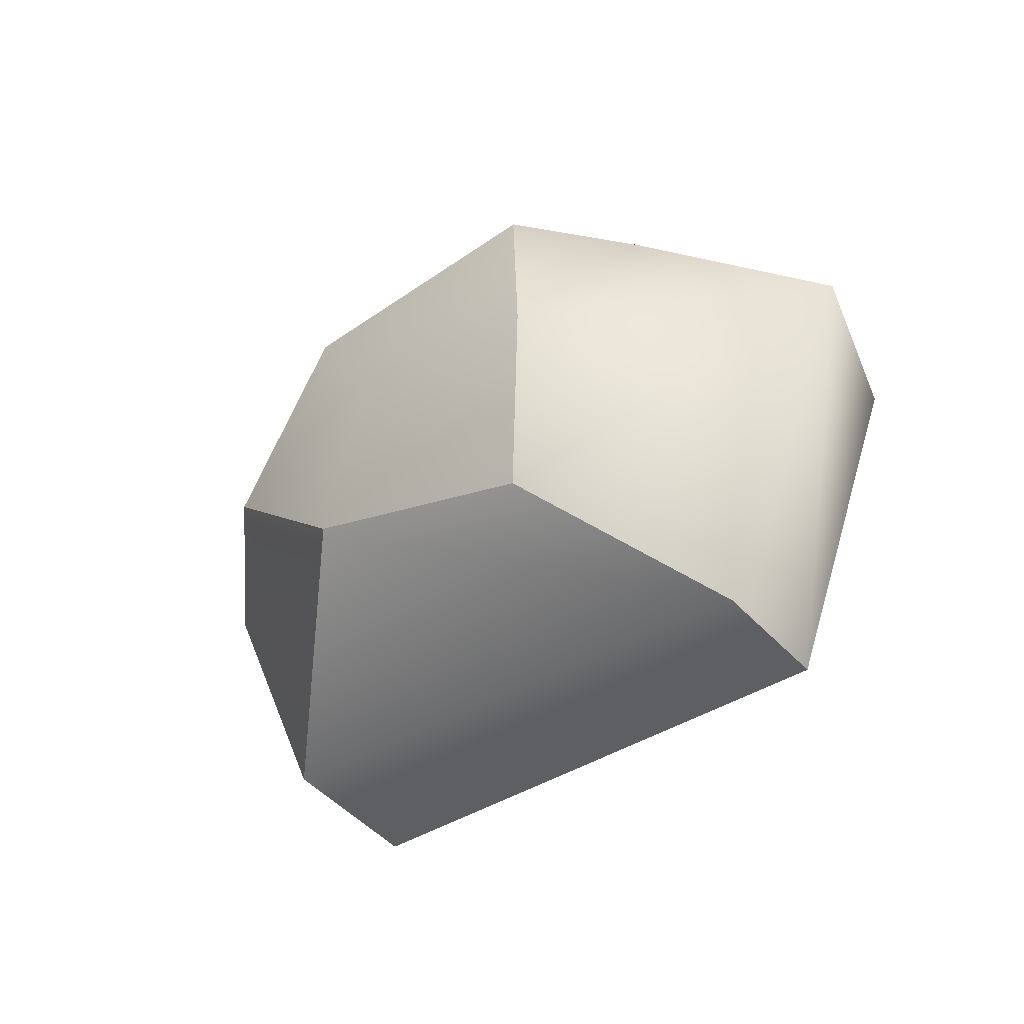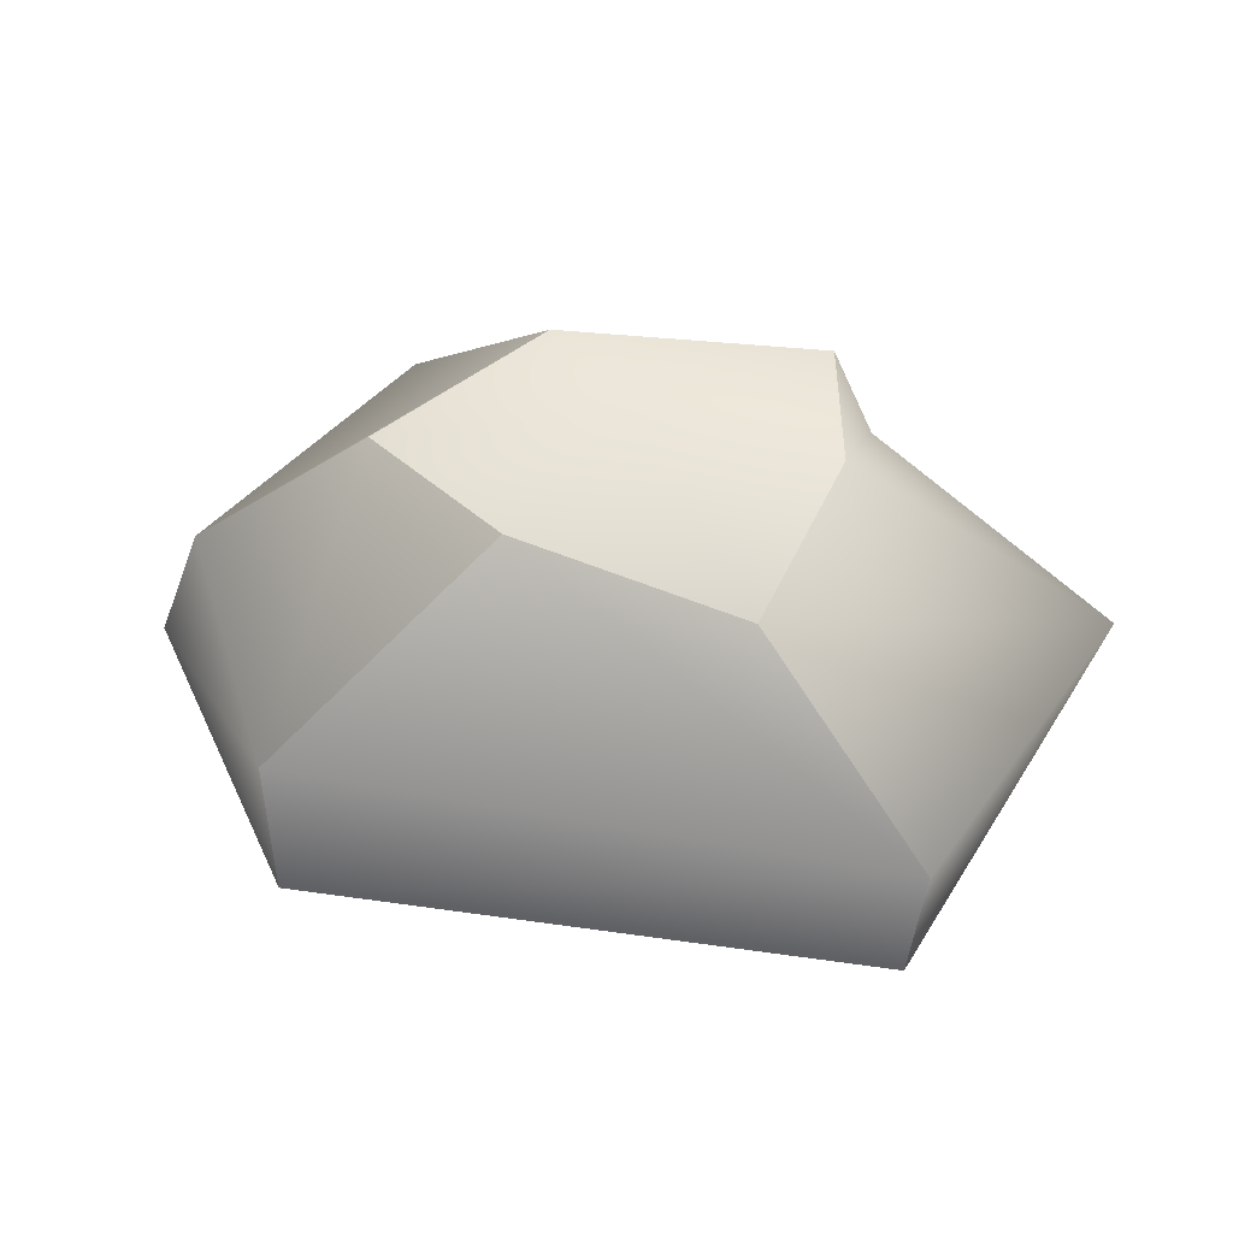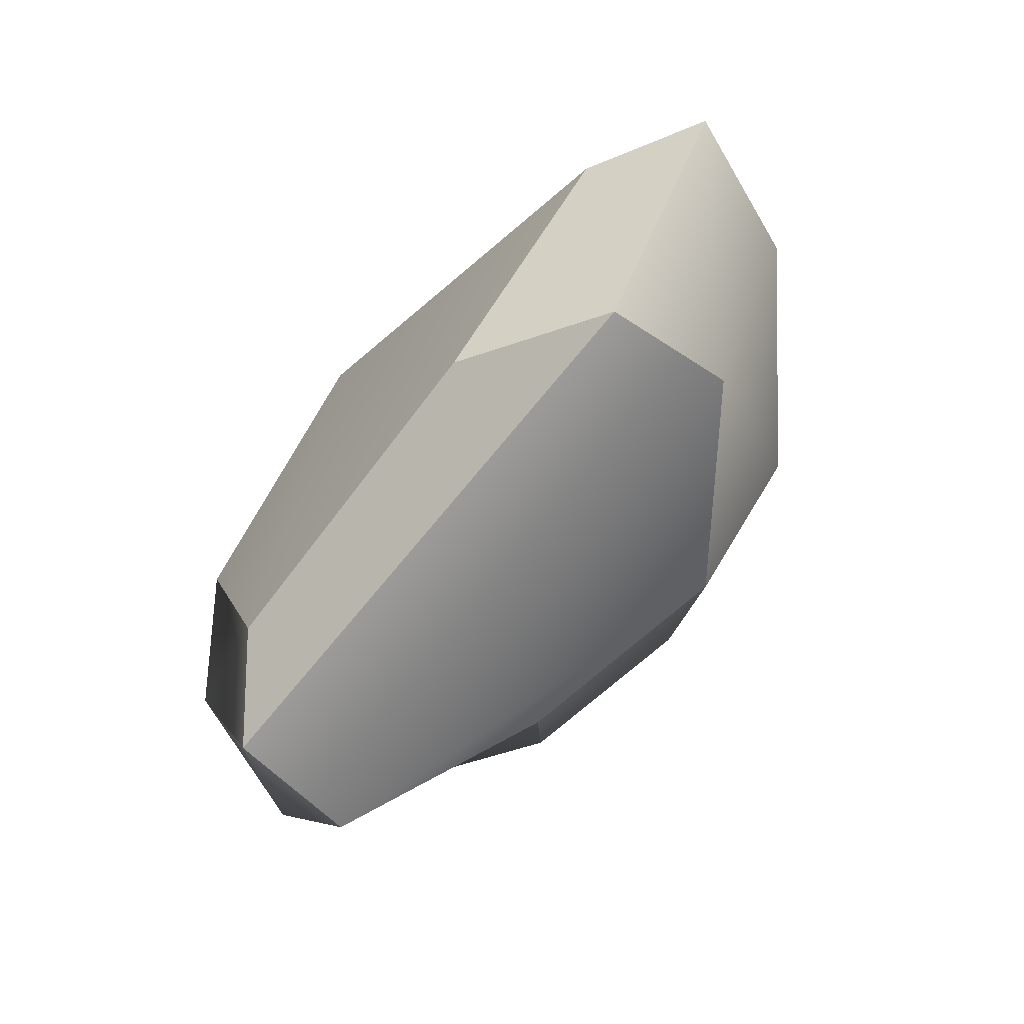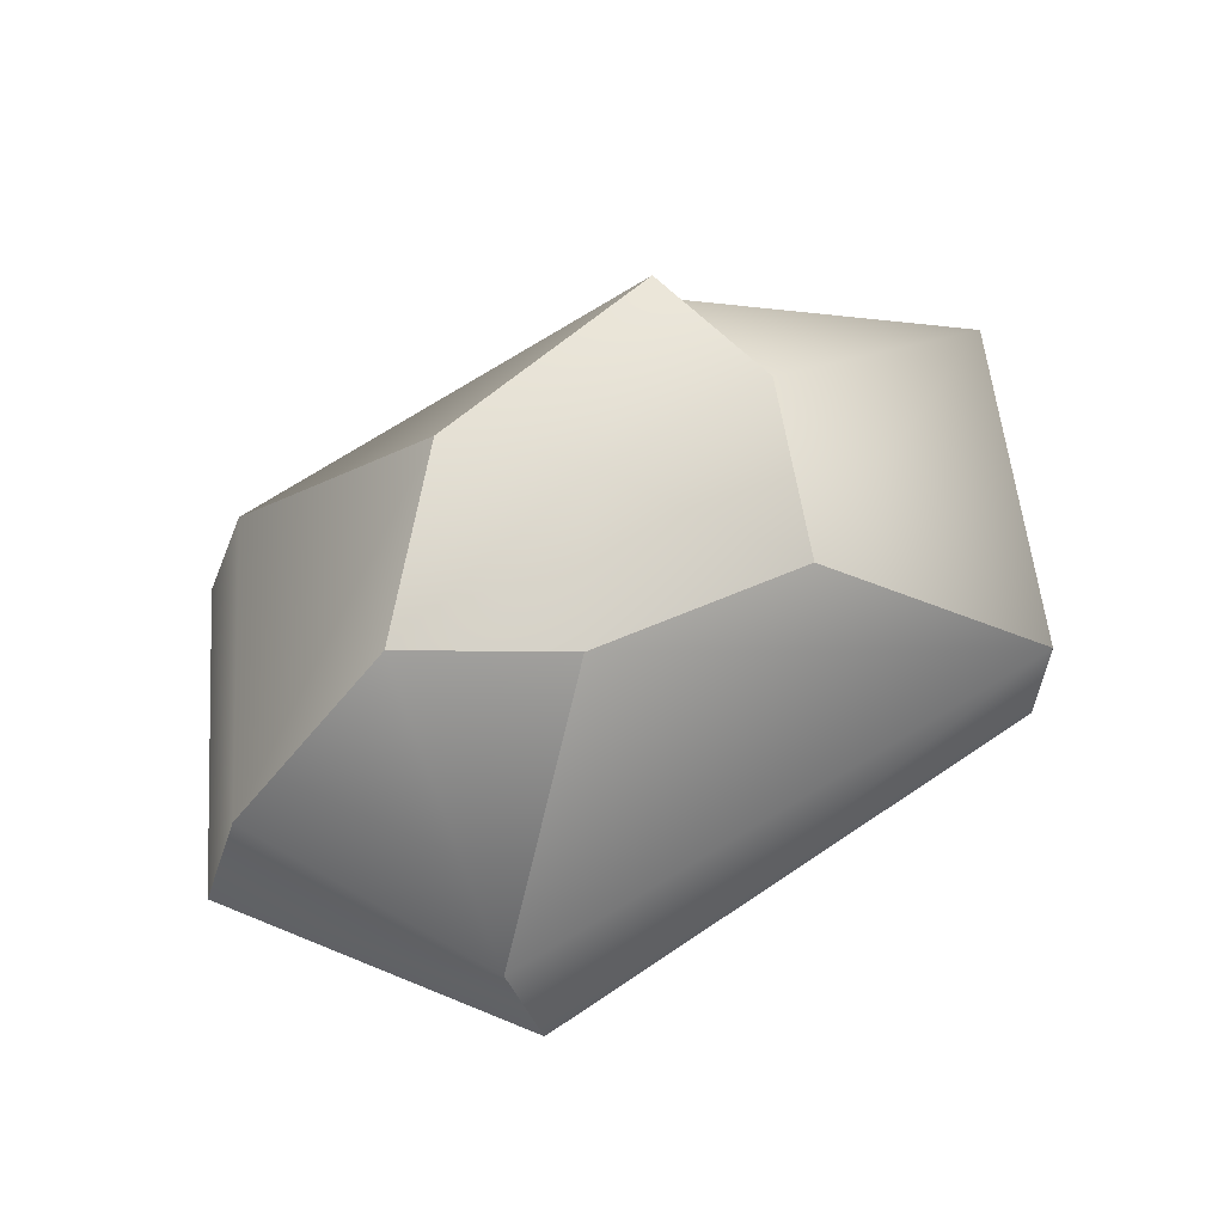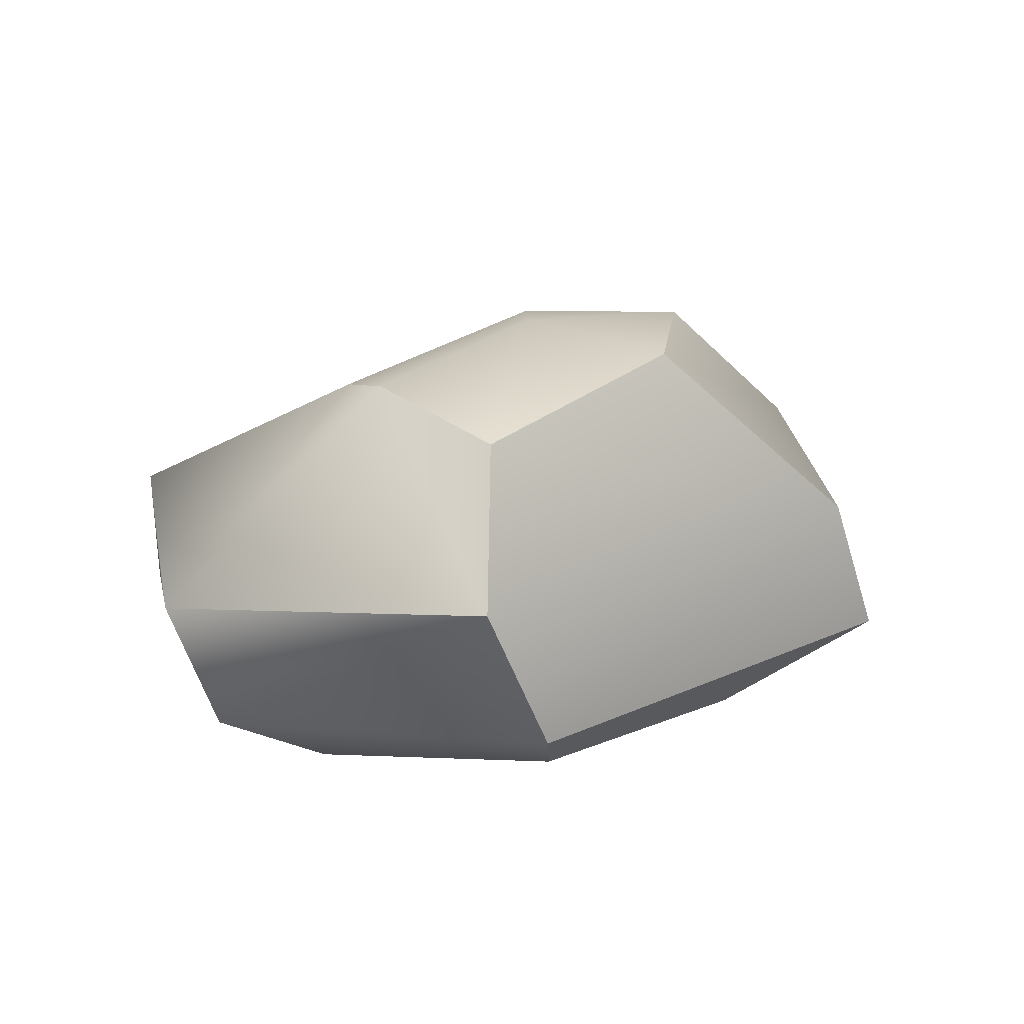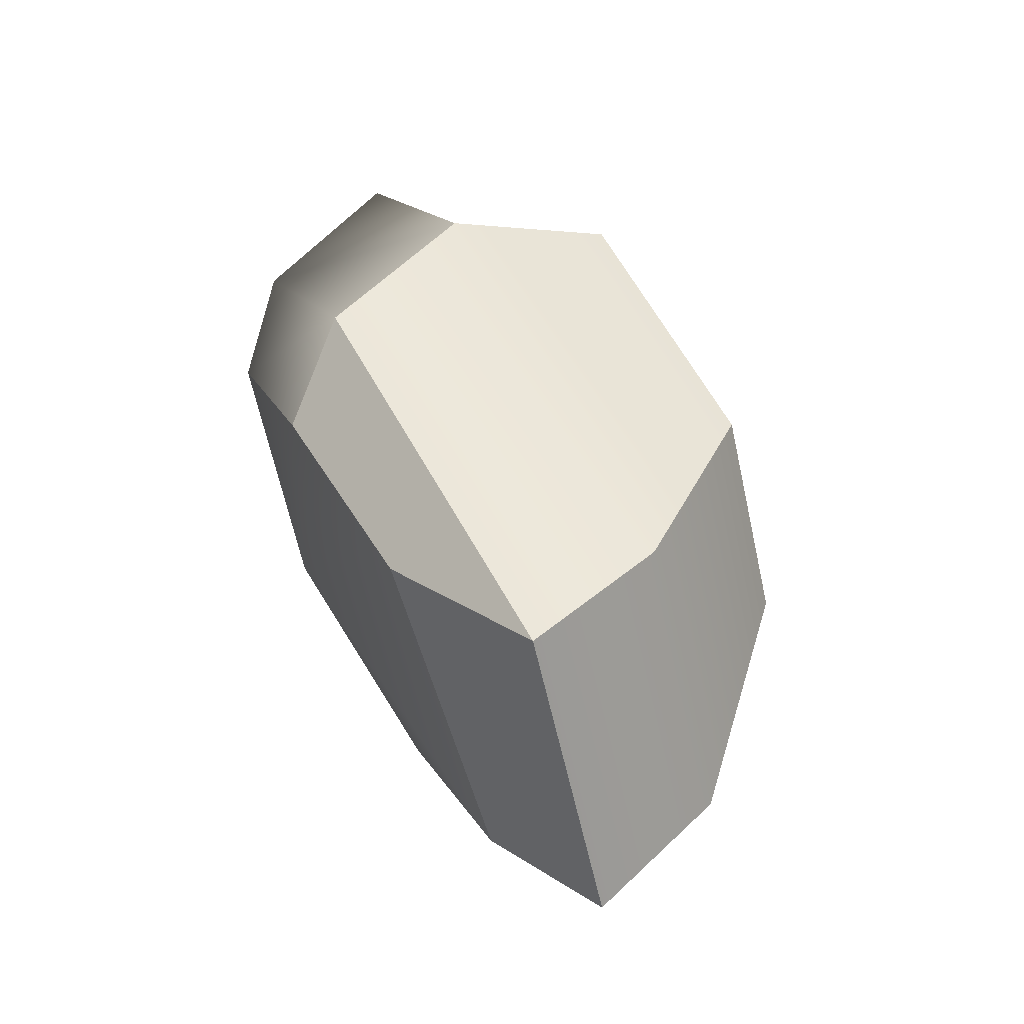
<metadata>
{"format":"obj","ext":"obj","renderer":"f3d","projection":"perspective","resolution":1024,"background":"white","views":[{"elev":-35.6,"azim":-137.6,"up":"+Z"},{"elev":50.7,"azim":-171.2,"up":"+Y"},{"elev":-75.8,"azim":50.2,"up":"+Z"},{"elev":67.6,"azim":146.0,"up":"+Y"},{"elev":24.2,"azim":-37.6,"up":"+Y"},{"elev":58.2,"azim":65.1,"up":"+Z"}]}
</metadata>
<code>
g default
v -5.745 -0.07421 -7.98
v -14.16 0.2755 -7.576
v -15.44 -0.687 -1.933
v -10.84 -0.85 1.736
v -5.487 -0.4335 2.685
v -0.4968 -0.1945 -2.925
v -2.267 1.847 -9.475
v -15.98 1.847 -9.475
v -18.32 1.179 -2.191
v -12.25 1.007 3.438
v -1.633 1.403 4.218
v 2.356 1.403 -2.403
v -1.95 4.99 -8.547
v -16.2 4.99 -9.142
v -19.75 4.99 -1.794
v -13.93 4.982 3.208
v -2.747 4.982 3.81
v 1.089 4.982 -2.403
v -6.626 8.975 -4.691
v -12.08 7.859 -5.36
v -13.46 9.194 -1.739
v -12.89 8.716 1.993
v -6.644 9.344 1.058
v -3.251 8.882 -2.322
v -8.914 -1.615 -1.768
v -8.901 9.965 -1.742
g rock_4
f 1 2 8 7
f 2 3 9 8
f 3 4 10 9
f 4 5 11 10
f 5 6 12 11
f 6 1 7 12
f 7 8 14 13
f 8 9 15 14
f 9 10 16 15
f 10 11 17 16
f 11 12 18 17
f 12 7 13 18
f 14 20 19 13
f 15 21 20 14
f 16 22 21 15
f 17 23 22 16
f 18 24 23 17
f 13 19 24 18
f 2 1 25 3
f 4 3 25 5
f 6 5 25 1
f 26 19 20 21
f 26 21 22 23
f 26 23 24 19

</code>
